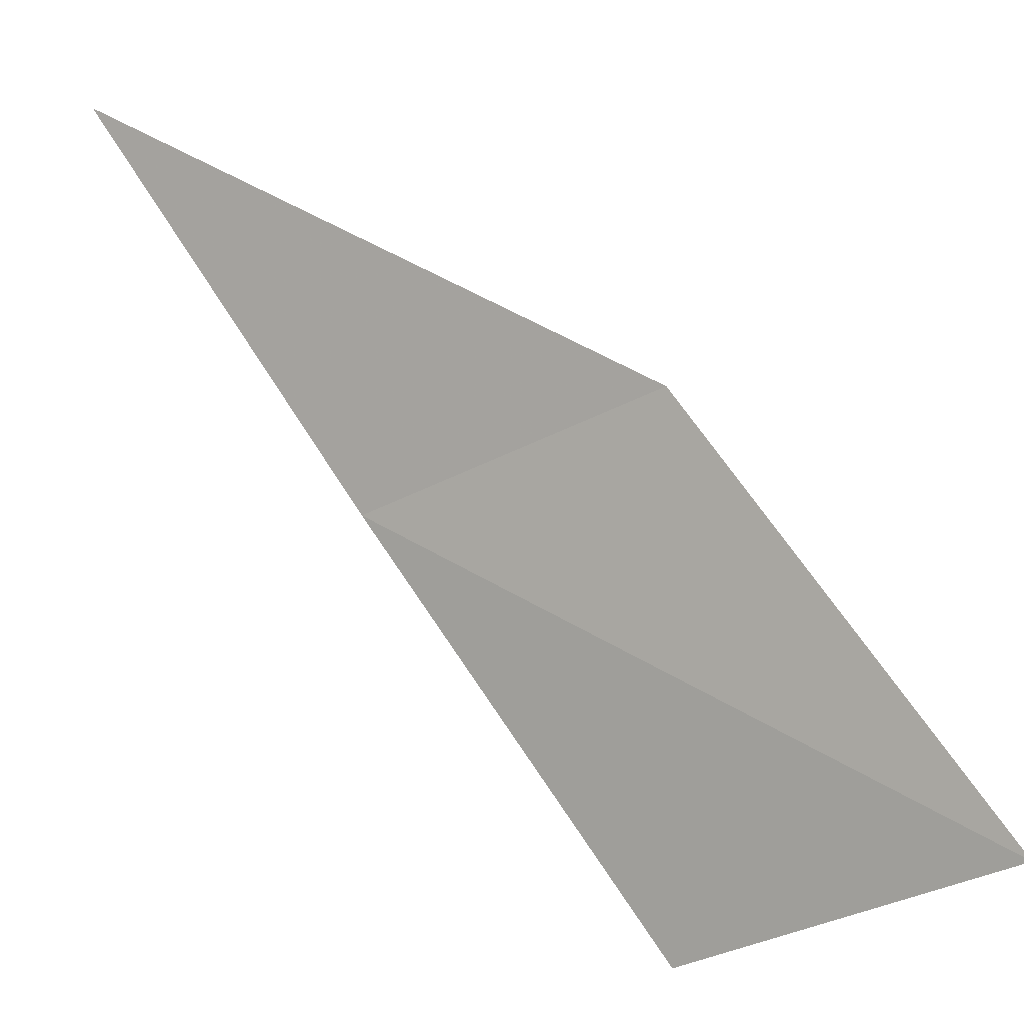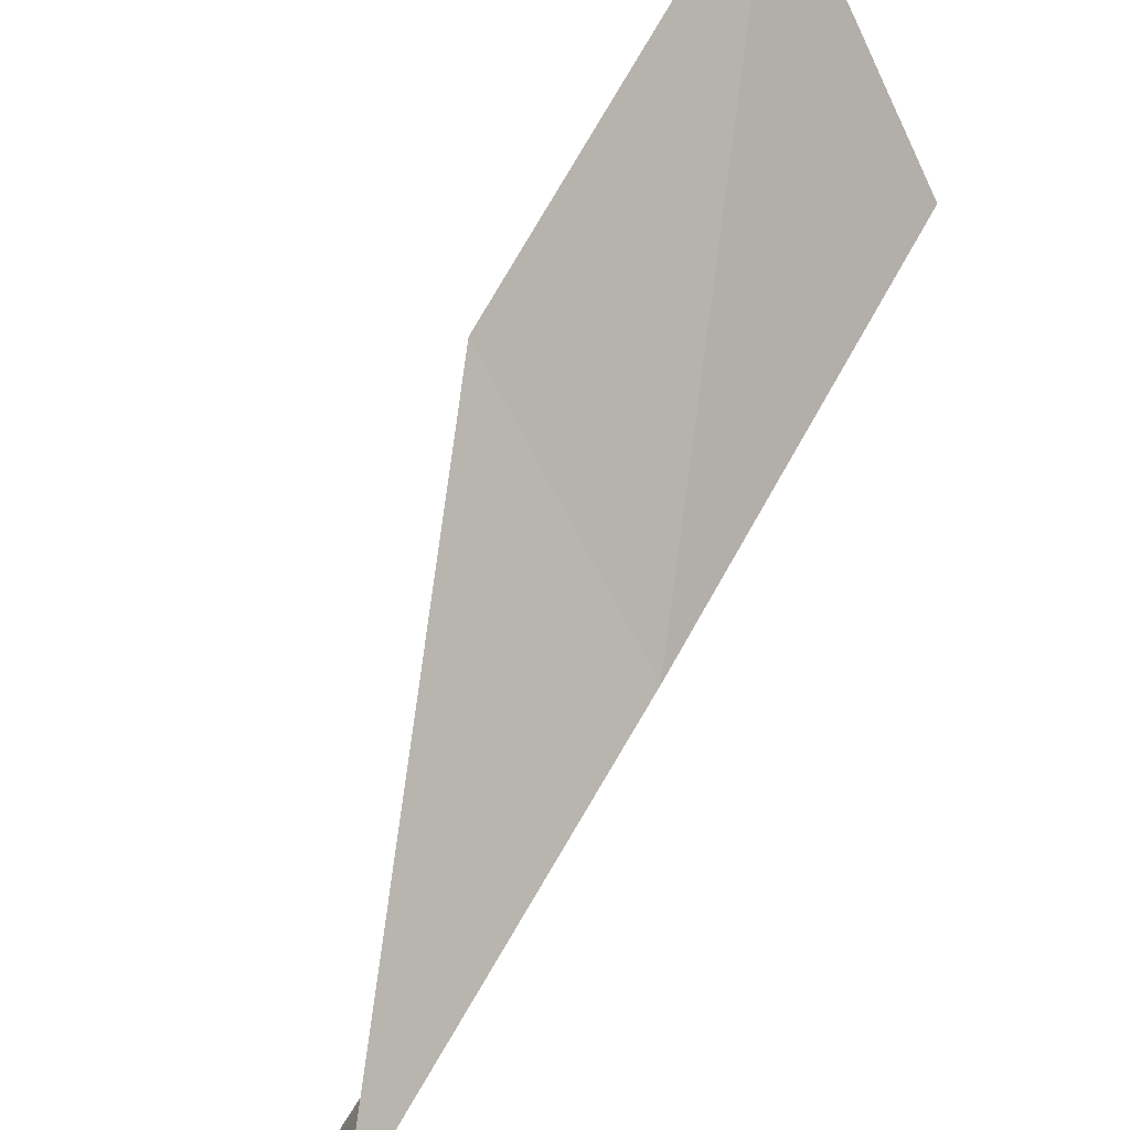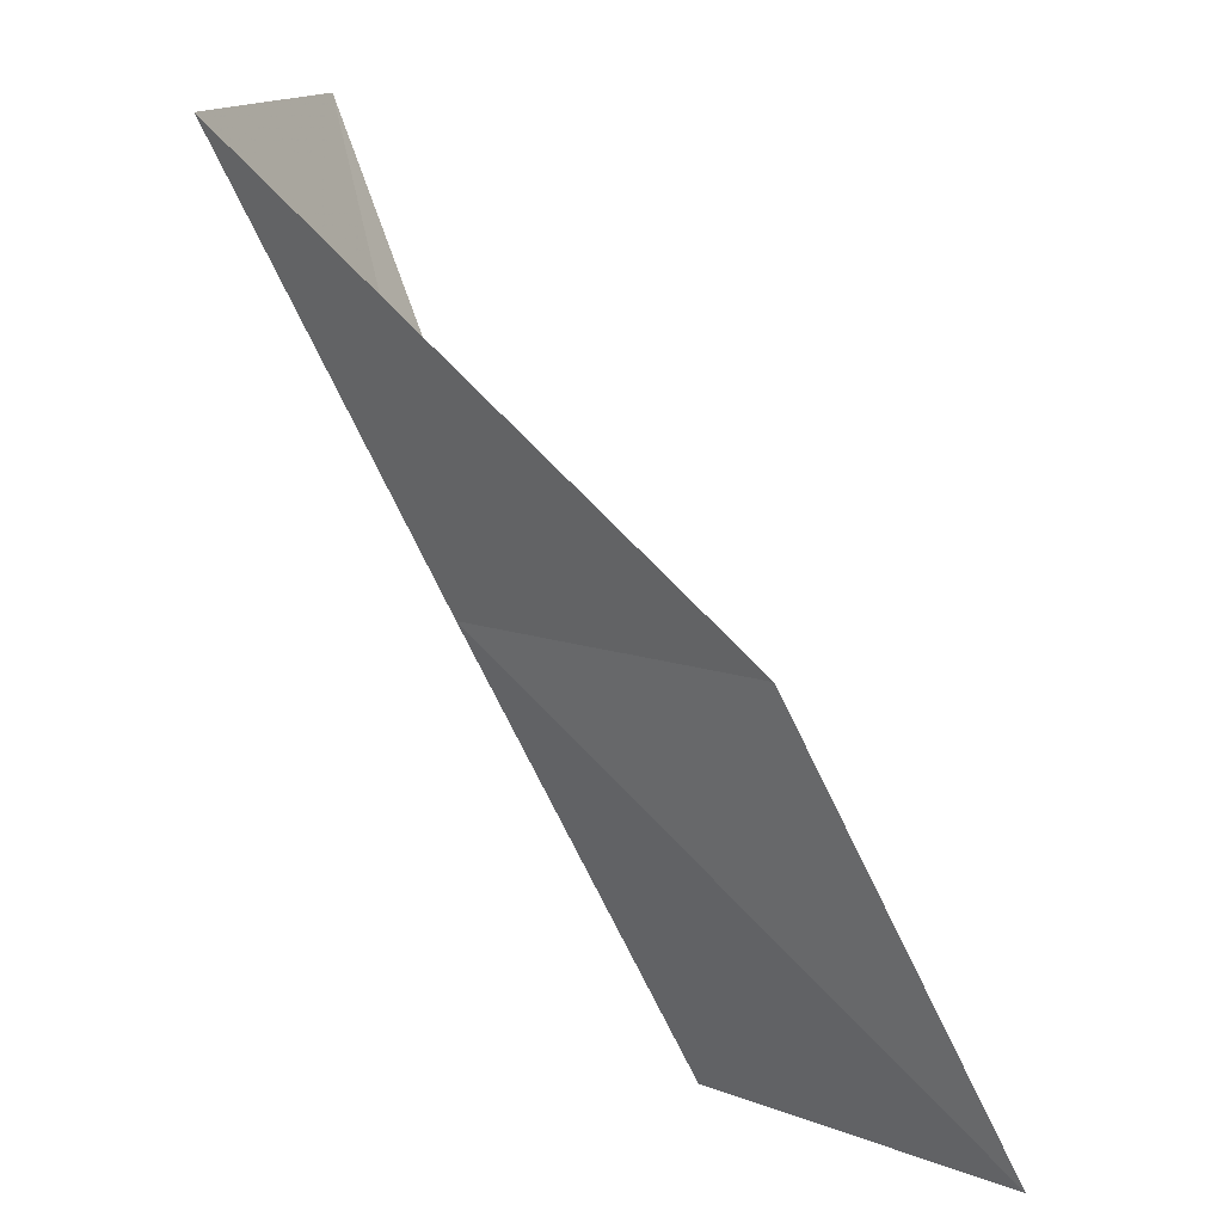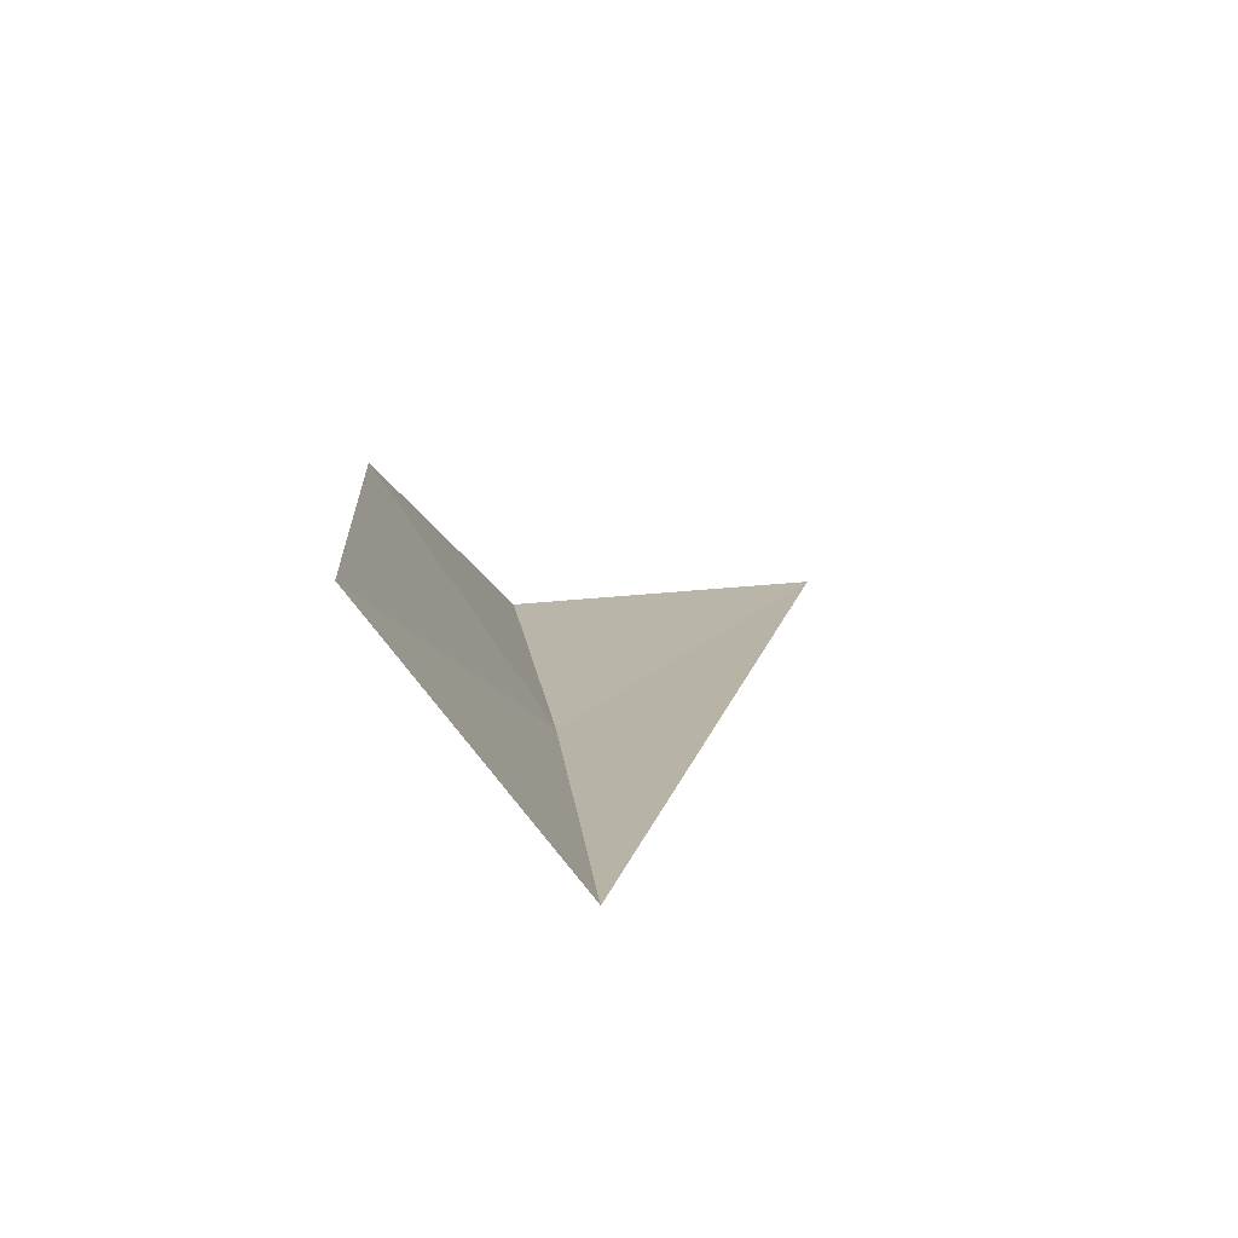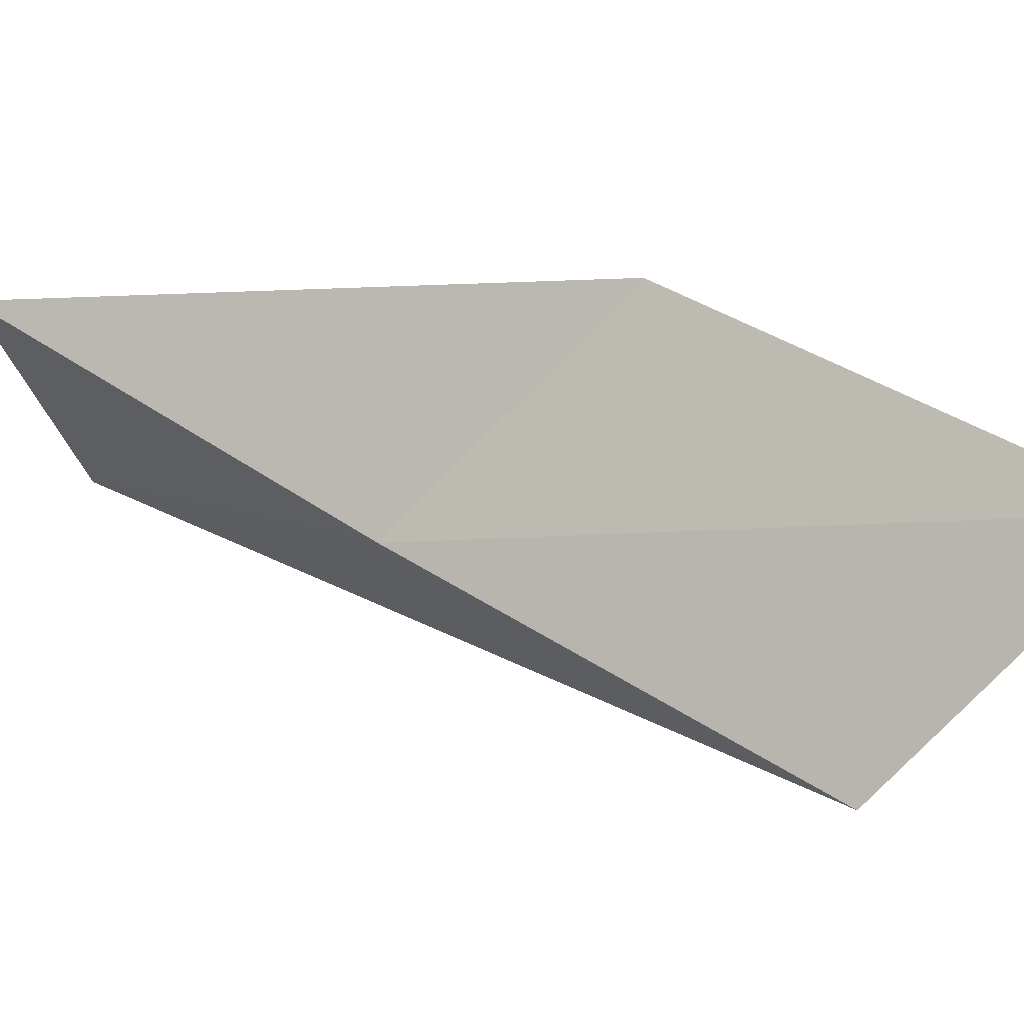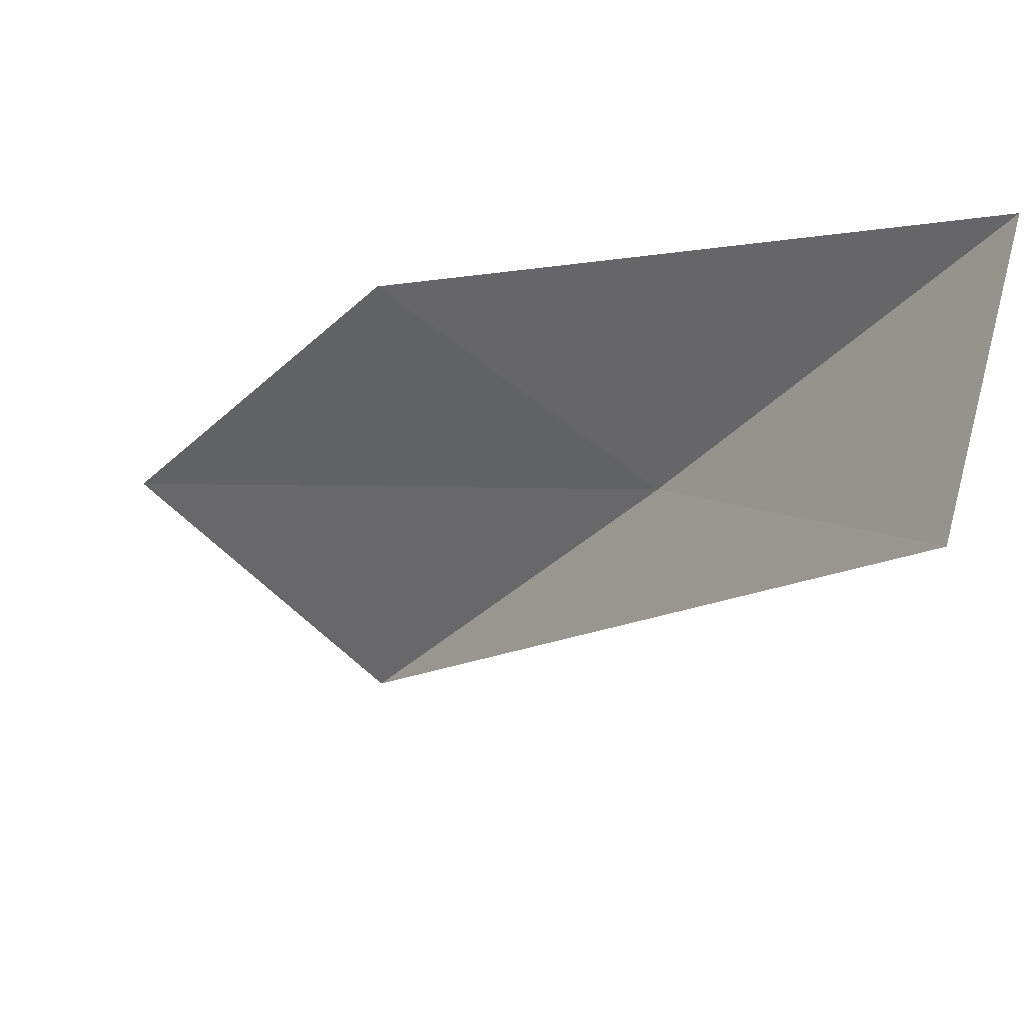
<metadata>
{"format":"obj","ext":"obj","renderer":"f3d","projection":"perspective","resolution":1024,"background":"white","views":[{"elev":67.7,"azim":172.7,"up":"+Y"},{"elev":72.1,"azim":55.5,"up":"+Y"},{"elev":14.0,"azim":179.7,"up":"+Z"},{"elev":-51.4,"azim":-99.9,"up":"+Z"},{"elev":49.1,"azim":151.1,"up":"+Y"},{"elev":-29.0,"azim":-7.8,"up":"+Y"}]}
</metadata>
<code>
v -20.2 -26.94 65.53
v -22.92 -24.88 65.53
v -18.06 -26.72 70.03
v -18.93 -29.86 70.03
v -25.14 -24.72 61.02
v -22.41 -27.01 61.02
f 1 3 2
f 1 5 6
f 1 2 5
f 1 4 3
f 1 6 4

</code>
